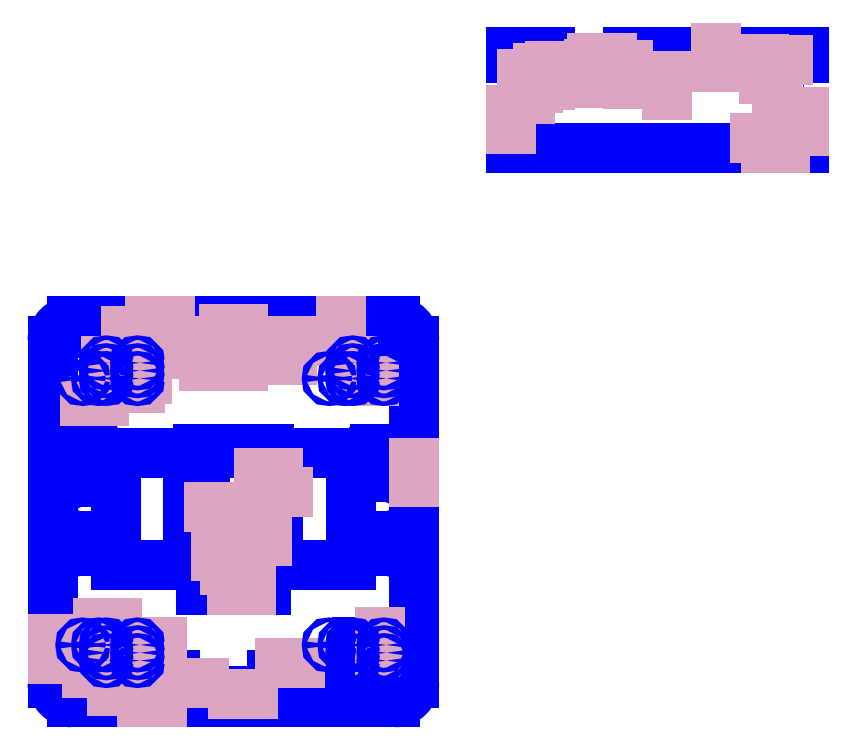
<metadata>
{"format":"dxf","ext":"dxf","renderer":"ezdxf+matplotlib","layout":"modelspace","background":"white","min_lineweight":24,"dpi":150}
</metadata>
<code>
0
SECTION
2
ENTITIES
0
LINE
8
0
10
-10
20
340
30
0
11
-10
21
10
31
0
0
LINE
8
0
10
7.5
20
205
30
0
11
7.424
21
205
31
0
0
LINE
8
0
10
0.07577
20
205
30
0
11
0
21
205
31
0
0
LINE
8
0
10
7.5
20
220
30
0
11
7.5
21
205
31
0
0
ARC
8
0
10
3.75
20
220
30
0
40
3.75
50
0
51
180
0
ARC
8
0
10
3.75
20
205
30
0
40
3.75
50
180
51
0
0
LINE
8
0
10
0
20
220
30
0
11
0
21
205
31
0
0
LINE
8
0
10
7.5
20
150
30
0
11
7.5
21
135
31
0
0
ARC
8
0
10
3.75
20
150
30
0
40
3.75
50
0
51
180
0
ARC
8
0
10
3.75
20
135
30
0
40
3.75
50
180
51
0
0
LINE
8
0
10
350
20
225
30
0
11
350
21
210
31
0
0
ARC
8
0
10
346.2
20
225
30
0
40
3.75
50
0
51
180
0
ARC
8
0
10
346.2
20
210
30
0
40
3.75
50
180
51
0
0
LINE
8
0
10
350
20
150
30
0
11
350
21
135
31
0
0
ARC
8
0
10
346.2
20
150
30
0
40
3.75
50
0
51
180
0
ARC
8
0
10
346.2
20
135
30
0
40
3.75
50
180
51
0
0
LINE
8
0
10
342.5
20
150
30
0
11
342.5
21
135
31
0
0
INSERT
8
0
2
U0
10
0
20
0
30
0
0
INSERT
8
0
2
U1
10
0
20
0
30
0
0
INSERT
8
0
2
U2
10
0
20
0
30
0
0
INSERT
8
0
2
U3
10
0
20
0
30
0
0
INSERT
8
0
2
U4
10
0
20
0
30
0
0
INSERT
8
0
2
U5
10
0
20
0
30
0
0
INSERT
8
0
2
U6
10
0
20
0
30
0
0
INSERT
8
0
2
U7
10
0
20
0
30
0
0
CIRCLE
8
0
10
42.5
20
237
30
0
40
1.5
0
CIRCLE
8
0
10
307.5
20
237
30
0
40
1.5
0
CIRCLE
8
0
10
144
20
180
30
0
40
1.5
0
CIRCLE
8
0
10
144
20
130
30
0
40
1.5
0
CIRCLE
8
0
10
206
20
180
30
0
40
1.5
0
CIRCLE
8
0
10
206
20
130
30
0
40
1.5
0
LINE
8
0
10
215
20
350
30
0
11
230
21
350
31
0
0
ARC
8
0
10
230
20
346.2
30
0
40
3.75
50
270
51
90
0
LINE
8
0
10
215
20
342.5
30
0
11
230
21
342.5
31
0
0
ARC
8
0
10
215
20
346.2
30
0
40
3.75
50
90
51
270
0
LINE
8
0
10
100
20
350
30
0
11
115
21
350
31
0
0
LINE
8
0
10
100
20
342.5
30
0
11
115
21
342.5
31
0
0
ARC
8
0
10
100
20
346.2
30
0
40
3.75
50
90
51
270
0
ARC
8
0
10
115
20
346.2
30
0
40
3.75
50
270
51
90
0
INSERT
8
0
2
U8
10
0
20
0
30
0
0
CIRCLE
8
0
10
183
20
237
30
0
40
1.5
0
CIRCLE
8
0
10
167
20
237
30
0
40
1.5
0
INSERT
8
0
2
U9
10
0
20
0
30
0
0
LINE
8
0
10
129
20
120
30
0
11
129
21
235
31
0
0
LINE
8
0
10
55
20
235
30
0
11
129
21
235
31
0
0
LINE
8
0
10
55
20
235
30
0
11
55
21
120
31
0
0
LINE
8
0
10
221
20
120
30
0
11
221
21
235
31
0
0
LINE
8
0
10
221
20
235
30
0
11
295
21
235
31
0
0
LINE
8
0
10
295
20
235
30
0
11
295
21
120
31
0
0
LINE
8
0
10
342.5
20
225
30
0
11
342.5
21
210
31
0
0
LINE
8
0
10
360
20
10
30
0
11
360
21
340
31
0
0
LINE
8
0
10
0
20
150
30
0
11
0
21
135
31
0
0
LINE
8
0
10
55
20
120
30
0
11
129
21
120
31
0
0
LINE
8
0
10
295
20
120
30
0
11
221
21
120
31
0
0
LINE
8
0
10
324.7
20
41.4
30
0
11
301.2
21
41.4
31
0
0
LINE
8
0
10
301.2
20
41.4
30
0
11
301.2
21
19.9
31
0
0
LINE
8
0
10
301.2
20
19.9
30
0
11
324.7
21
19.9
31
0
0
LINE
8
0
10
324.7
20
19.9
30
0
11
324.7
21
41.4
31
0
0
INSERT
8
0
2
U10
10
0
20
0
30
0
0
LINE
8
0
10
360
20
340
30
0
11
360
21
350
31
0
0
LINE
8
0
10
340
20
370
30
0
11
10
21
370
31
0
0
LINE
8
0
10
-10
20
350
30
0
11
-10
21
340
31
0
0
LINE
8
0
10
-10
20
10
30
0
11
-10
21
-2.49e-14
31
0
0
LINE
8
0
10
10
20
-20
30
0
11
340
21
-20
31
0
0
LINE
8
0
10
360
20
3.55e-14
30
0
11
360
21
10
31
0
0
ARC
8
0
10
10
20
-2.49e-14
30
0
40
20
50
180
51
270
0
ARC
8
0
10
340
20
3.9e-14
30
0
40
20
50
270
51
0
0
ARC
8
0
10
340
20
350
30
0
40
20
50
0
51
90
0
ARC
8
0
10
10
20
350
30
0
40
20
50
90
51
180
0
LINE
8
0
10
215
20
7.5
30
0
11
230
21
7.5
31
0
0
ARC
8
0
10
215
20
3.75
30
0
40
3.75
50
90
51
270
0
ARC
8
0
10
230
20
3.75
30
0
40
3.75
50
270
51
90
0
LINE
8
0
10
215
20
-2.7e-15
30
0
11
230
21
-2.7e-15
31
0
0
LINE
8
0
10
100
20
7.5
30
0
11
115
21
7.5
31
0
0
ARC
8
0
10
100
20
3.75
30
0
40
3.75
50
90
51
270
0
ARC
8
0
10
115
20
3.75
30
0
40
3.75
50
270
51
90
0
LINE
8
0
10
100
20
8.4e-15
30
0
11
115
21
8.4e-15
31
0
0
INSERT
8
0
2
U11
10
0
20
0
30
0
0
INSERT
8
0
2
U12
10
0
20
0
30
0
0
INSERT
8
0
2
U13
10
0
20
0
30
0
0
CIRCLE
8
0
10
105.2
20
360
30
0
40
1.5
0
CIRCLE
8
0
10
234.9
20
360
30
0
40
1.5
0
INSERT
8
0
2
U14
10
0
20
0
30
0
0
INSERT
8
0
2
U15
10
0
20
0
30
0
0
INSERT
8
0
2
U16
10
0
20
0
30
0
0
CIRCLE
8
0
10
105.2
20
-10
30
0
40
1.5
0
CIRCLE
8
0
10
234.8
20
-10
30
0
40
1.5
0
LINE
8
0
10
758.4
20
639.7
30
0
11
758.4
21
645.7
31
0
0
LINE
8
0
10
758.4
20
645.7
30
0
11
718.4
21
645.7
31
0
0
LINE
8
0
10
459
20
645.7
30
0
11
459
21
639.7
31
0
0
LINE
8
0
10
499
20
645.7
30
0
11
499
21
639.7
31
0
0
LINE
8
0
10
499
20
639.7
30
0
11
537.3
21
639.7
31
0
0
LINE
8
0
10
578.7
20
639.7
30
0
11
578.7
21
645.7
31
0
0
LINE
8
0
10
618.7
20
645.7
30
0
11
618.7
21
639.7
31
0
0
LINE
8
0
10
618.7
20
639.7
30
0
11
667
21
639.7
31
0
0
LINE
8
0
10
718.4
20
639.7
30
0
11
718.4
21
645.7
31
0
0
LINE
8
0
10
618.7
20
645.7
30
0
11
578.7
21
645.7
31
0
0
LINE
8
0
10
499
20
645.7
30
0
11
459
21
645.7
31
0
0
LINE
8
0
10
670
20
629.7
30
0
11
667
21
629.7
31
0
0
LINE
8
0
10
667
20
639.7
30
0
11
667
21
636.7
31
0
0
LINE
8
0
10
667
20
636.7
30
0
11
665.8
21
636.7
31
0
0
LINE
8
0
10
665.8
20
636.7
30
0
11
665.8
21
634.3
31
0
0
LINE
8
0
10
665.8
20
634.3
30
0
11
667
21
634.3
31
0
0
LINE
8
0
10
667
20
634.3
30
0
11
667
21
629.7
31
0
0
LINE
8
0
10
670
20
629.7
30
0
11
670
21
634.3
31
0
0
LINE
8
0
10
670
20
634.3
30
0
11
671.2
21
634.3
31
0
0
LINE
8
0
10
670
20
636.7
30
0
11
670
21
639.7
31
0
0
LINE
8
0
10
670
20
636.7
30
0
11
671.2
21
636.7
31
0
0
LINE
8
0
10
671.2
20
634.3
30
0
11
671.2
21
636.7
31
0
0
LINE
8
0
10
670
20
639.7
30
0
11
718.4
21
639.7
31
0
0
LINE
8
0
10
540.3
20
629.7
30
0
11
537.3
21
629.7
31
0
0
LINE
8
0
10
537.3
20
639.7
30
0
11
537.3
21
636.7
31
0
0
LINE
8
0
10
537.3
20
636.7
30
0
11
536.1
21
636.7
31
0
0
LINE
8
0
10
536.1
20
636.7
30
0
11
536.1
21
634.3
31
0
0
LINE
8
0
10
536.1
20
634.3
30
0
11
537.3
21
634.3
31
0
0
LINE
8
0
10
537.3
20
634.3
30
0
11
537.3
21
629.7
31
0
0
LINE
8
0
10
540.3
20
629.7
30
0
11
540.3
21
634.3
31
0
0
LINE
8
0
10
540.3
20
634.3
30
0
11
541.5
21
634.3
31
0
0
LINE
8
0
10
540.3
20
636.7
30
0
11
540.3
21
639.7
31
0
0
LINE
8
0
10
540.3
20
636.7
30
0
11
541.5
21
636.7
31
0
0
LINE
8
0
10
541.5
20
634.3
30
0
11
541.5
21
636.7
31
0
0
LINE
8
0
10
540.3
20
639.7
30
0
11
578.7
21
639.7
31
0
0
LWPOLYLINE
8
0
90
        2
70
     0
43
0.6
10
459
20
639.7
10
459
20
551.7
0
LWPOLYLINE
8
0
90
        2
70
     0
43
0.6
10
758.4
20
551.7
10
758.4
20
639.7
0
LINE
8
0
10
758.4
20
551.7
30
0
11
758.4
21
547.3
31
0
0
LINE
8
0
10
758.4
20
547.3
30
0
11
459
21
547.3
31
0
0
LINE
8
0
10
459
20
551.7
30
0
11
459
21
547.3
31
0
0
INSERT
8
0
2
U17
10
0
20
0
30
0
0
LINE
8
0
10
72.61
20
41.4
30
0
11
49.11
21
41.4
31
0
0
LINE
8
0
10
49.11
20
41.4
30
0
11
49.11
21
19.9
31
0
0
LINE
8
0
10
49.11
20
19.9
30
0
11
72.61
21
19.9
31
0
0
LINE
8
0
10
72.61
20
19.9
30
0
11
72.61
21
41.4
31
0
0
CIRCLE
8
0
10
730.7
20
557.3
30
0
40
2.4
0
CIRCLE
8
0
10
478.6
20
557.3
30
0
40
2.4
0
XLINE
8
0
10
-10
20
34.76
30
0
11
1.837e-16
21
1
31
0
0
XLINE
8
0
10
360
20
215.3
30
0
11
6.123e-17
21
1
31
0
0
XLINE
8
0
10
233
20
20
30
0
11
1
21
0
31
0
0
XLINE
8
0
10
211.1
20
215
30
0
11
1
21
0
31
0
0
XLINE
8
0
10
221
20
195
30
0
11
1
21
0
31
0
0
XLINE
8
0
10
174.8
20
165
30
0
11
1
21
0
31
0
0
XLINE
8
0
10
199.6
20
145
30
0
11
1
21
0
31
0
0
XLINE
8
0
10
176.1
20
115
30
0
11
1
21
0
31
0
0
XLINE
8
0
10
183.2
20
95
30
0
11
1
21
0
31
0
0
XLINE
8
0
10
160.3
20
180
30
0
11
1
21
0
31
0
0
XLINE
8
0
10
167
20
130
30
0
11
1
21
0
31
0
0
XLINE
8
0
10
25.3
20
20
30
0
11
6.123e-17
21
1
31
0
0
XLINE
8
0
10
324.7
20
41.4
30
0
11
6.123e-17
21
1
31
0
0
XLINE
8
0
10
46.31
20
61.4
30
0
11
1
21
0
31
0
0
XLINE
8
0
10
32.78
20
288.5
30
0
11
1
21
0
31
0
0
XLINE
8
0
10
92
20
41.4
30
0
11
1
21
0
31
0
0
XLINE
8
0
10
309
20
308.5
30
0
11
1
21
-1.225e-16
31
0
0
XLINE
8
0
10
100
20
370
30
0
11
1
21
0
31
0
0
XLINE
8
0
10
92
20
-20
30
0
11
1
21
-1.225e-16
31
0
0
XLINE
8
0
10
107.5
20
350
30
0
11
1
21
0
31
0
0
XLINE
8
0
10
65.3
20
350
30
0
11
6.123e-17
21
1
31
0
0
XLINE
8
0
10
284.7
20
360
30
0
11
6.123e-17
21
1
31
0
0
XLINE
8
0
10
135
20
0
30
0
11
1
21
0
31
0
0
XLINE
8
0
10
185
20
333.9
30
0
11
6.123e-17
21
1
31
0
0
XLINE
8
0
10
145
20
333.9
30
0
11
6.123e-17
21
1
31
0
0
XLINE
8
0
10
175
20
358
30
0
11
1
21
-1.225e-16
31
0
0
XLINE
8
0
10
175
20
362
30
0
11
1
21
-1.225e-16
31
0
0
XLINE
8
0
10
185
20
-12
30
0
11
1
21
0
31
0
0
XLINE
8
0
10
105.2
20
346.2
30
0
11
6.123e-17
21
1
31
0
0
XLINE
8
0
10
234.9
20
340
30
0
11
6.123e-17
21
1
31
0
0
XLINE
8
0
10
60.95
20
-8
30
0
11
1
21
0
31
0
0
XLINE
8
0
10
552
20
639.7
30
0
11
1
21
-1.225e-16
31
0
0
XLINE
8
0
10
499
20
621.2
30
0
11
1.837e-16
21
1
31
0
0
XLINE
8
0
10
718.4
20
627.8
30
0
11
6.123e-17
21
1
31
0
0
XLINE
8
0
10
618.7
20
611.2
30
0
11
6.123e-17
21
1
31
0
0
XLINE
8
0
10
578.7
20
622.5
30
0
11
6.123e-17
21
1
31
0
0
XLINE
8
0
10
538.8
20
623.4
30
0
11
1.837e-16
21
1
31
0
0
XLINE
8
0
10
668.5
20
639.7
30
0
11
6.123e-17
21
1
31
0
0
XLINE
8
0
10
732.1
20
637.3
30
0
11
1
21
-1.225e-16
31
0
0
XLINE
8
0
10
718.4
20
557.3
30
0
11
1
21
0
31
0
0
XLINE
8
0
10
729.7
20
547.3
30
0
11
1
21
0
31
0
0
XLINE
8
0
10
758.4
20
574.2
30
0
11
6.123e-17
21
1
31
0
0
XLINE
8
0
10
459
20
576.1
30
0
11
6.123e-17
21
1
31
0
0
XLINE
8
0
10
486.6
20
618.9
30
0
11
1.837e-16
21
1
31
0
0
XLINE
8
0
10
79.35
20
311.2
30
0
11
6.123e-17
21
1
31
0
0
XLINE
8
0
10
76.95
20
311.2
30
0
11
1
21
0
31
0
0
XLINE
8
0
10
76.95
20
38.65
30
0
11
1
21
0
31
0
0
XLINE
8
0
10
470.6
20
613.3
30
0
11
1.837e-16
21
1
31
0
0
XLINE
8
0
10
297
20
319.2
30
0
11
6.123e-17
21
1
31
0
0
XLINE
8
0
10
44.95
20
319.2
30
0
11
6.123e-17
21
1
31
0
0
XLINE
8
0
10
730.7
20
618.7
30
0
11
6.123e-17
21
1
31
0
0
XLINE
8
0
10
478.6
20
606.9
30
0
11
1.837e-16
21
1
31
0
0
INSERT
8
0
2
U18
10
0
20
0
30
0
0
INSERT
8
0
2
U19
10
0
20
0
30
0
0
INSERT
8
0
2
U20
10
0
20
0
30
0
0
INSERT
8
0
2
U21
10
0
20
0
30
0
0
ENDSEC
0
EOF

</code>
